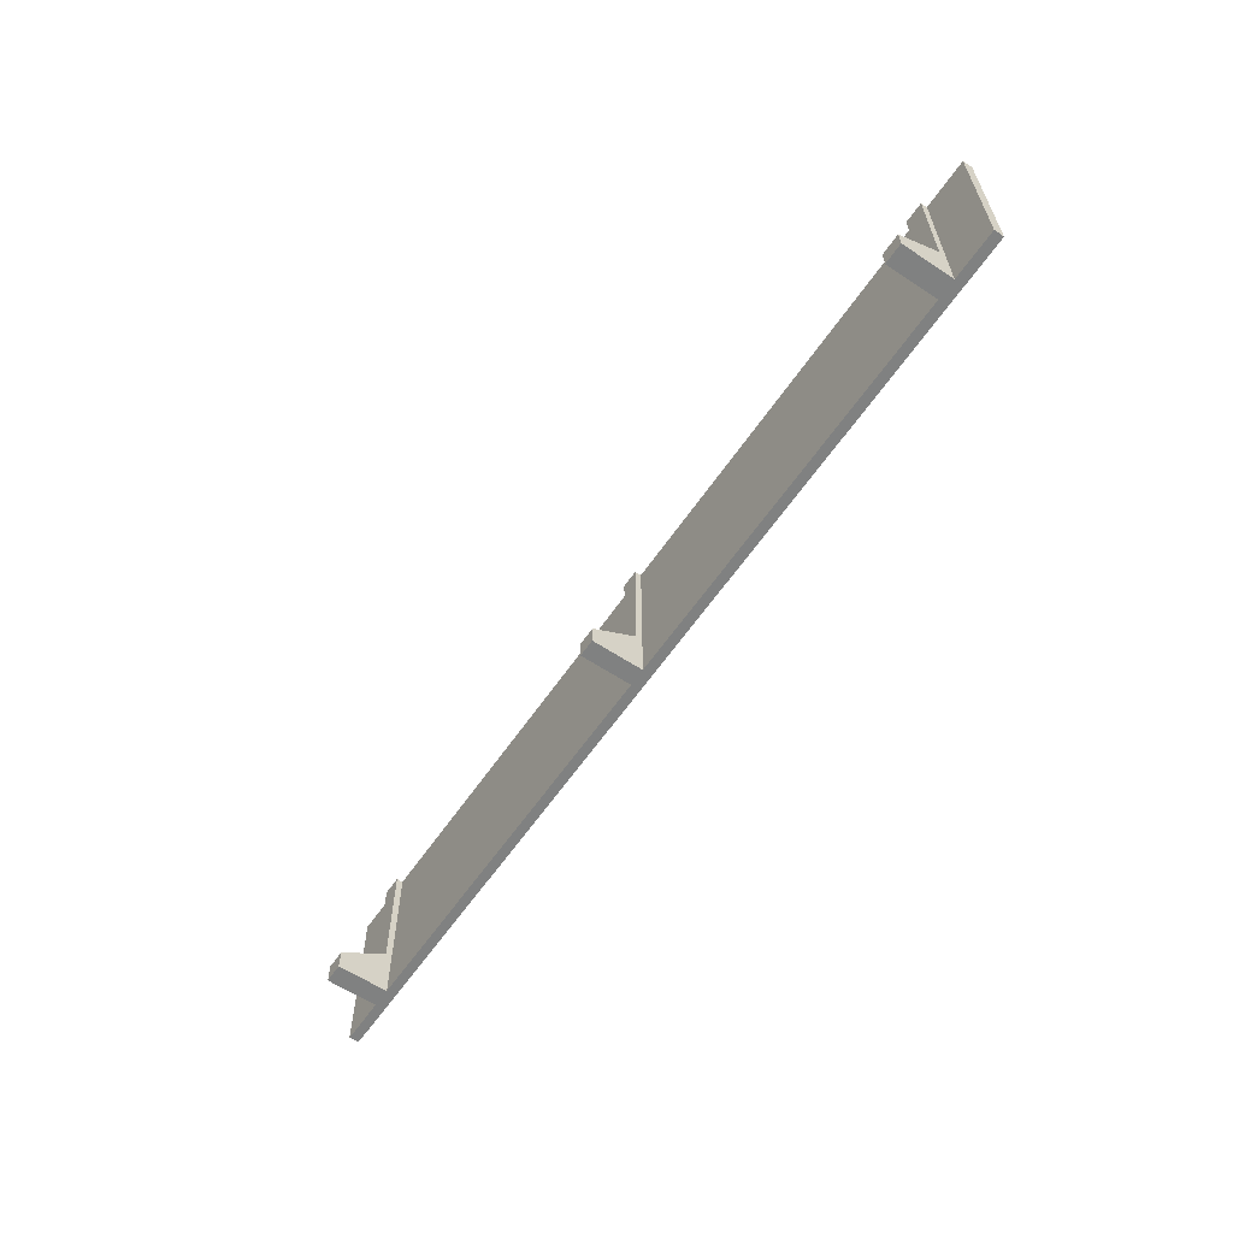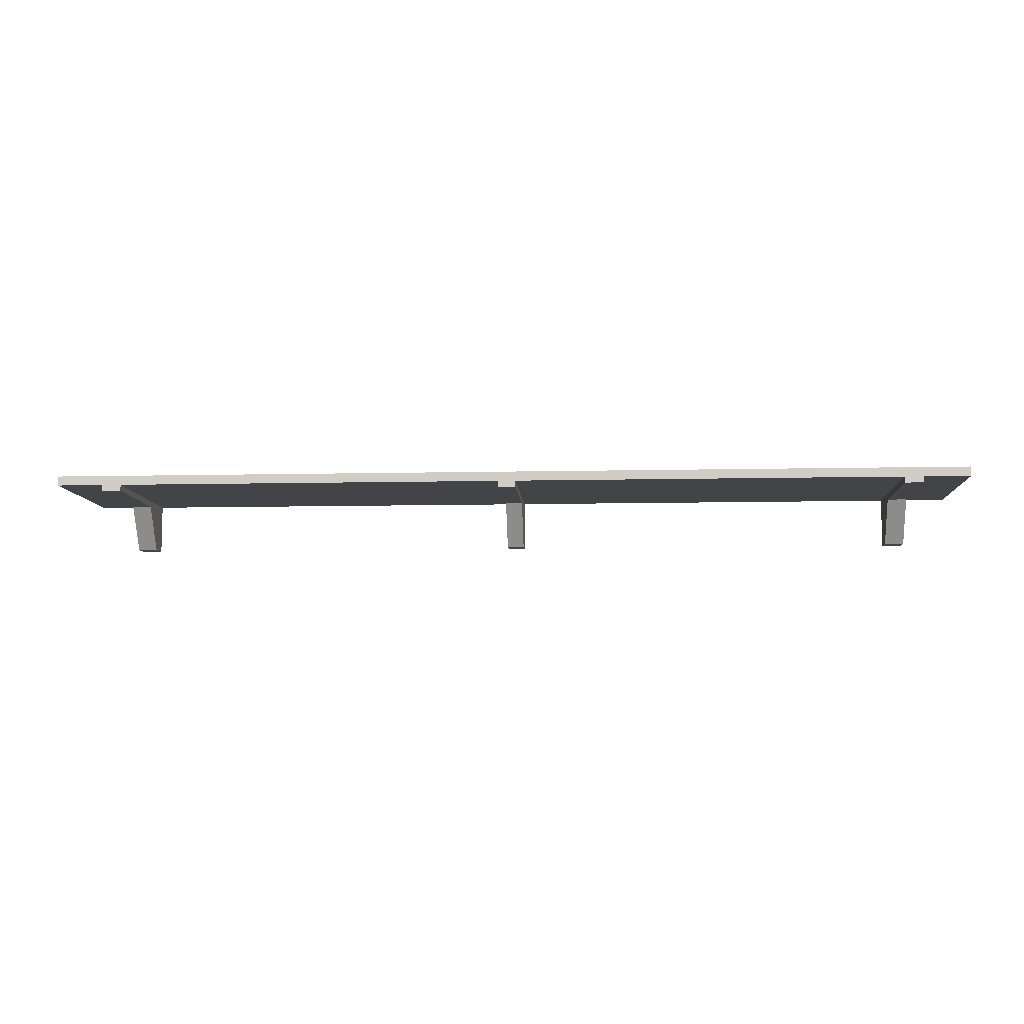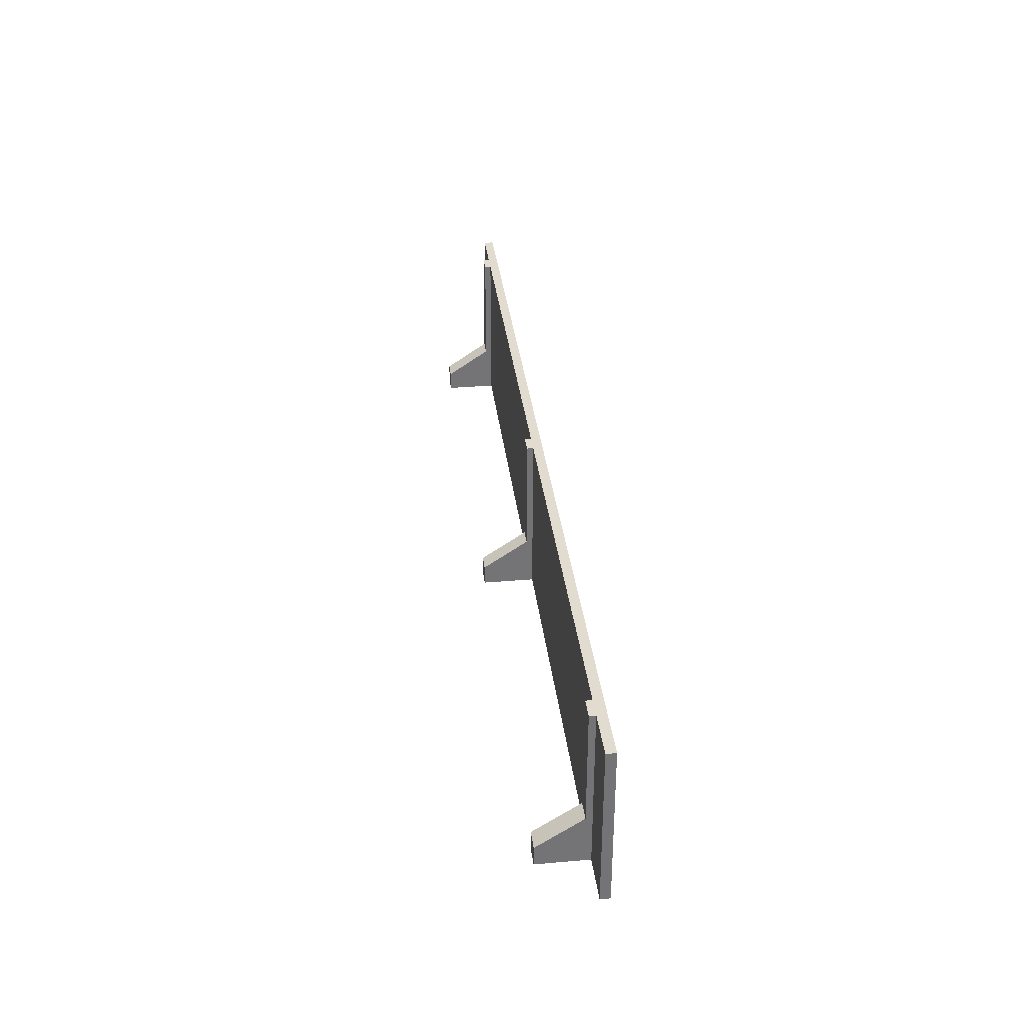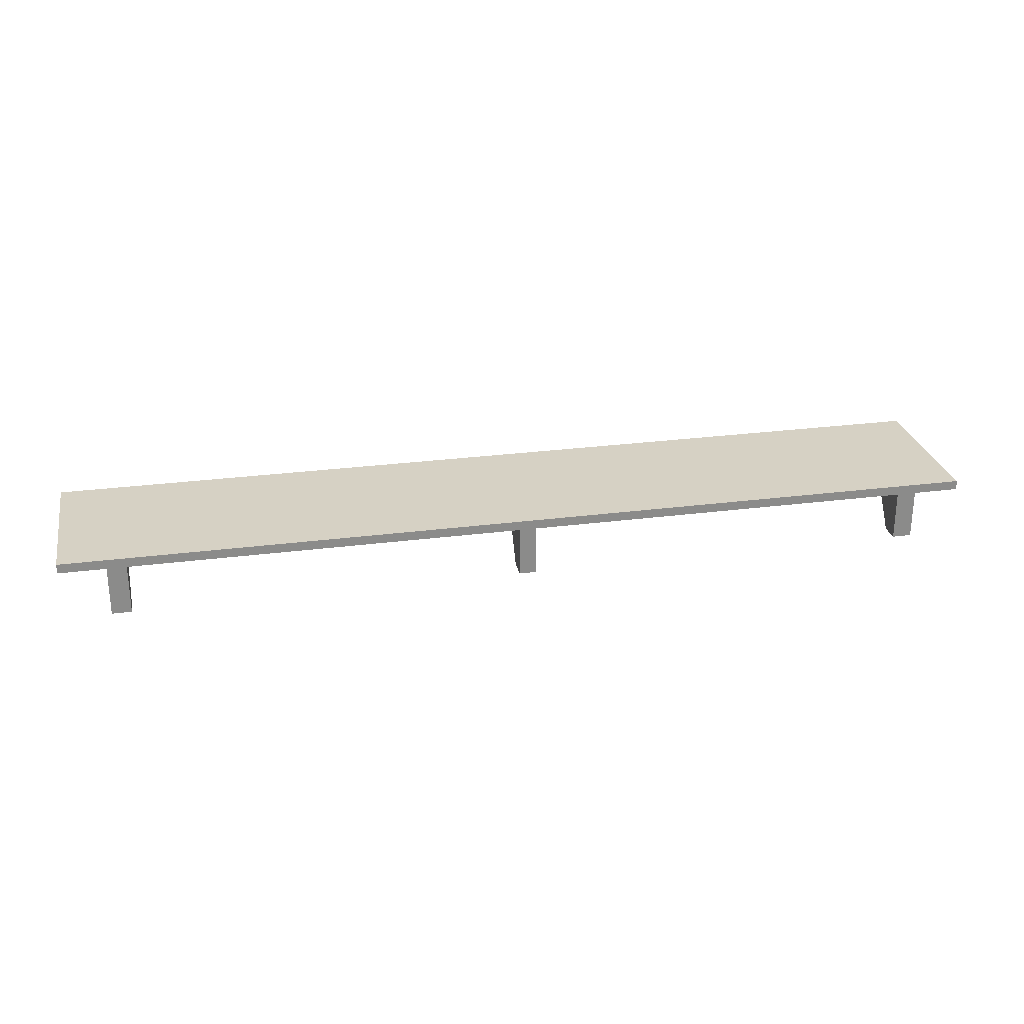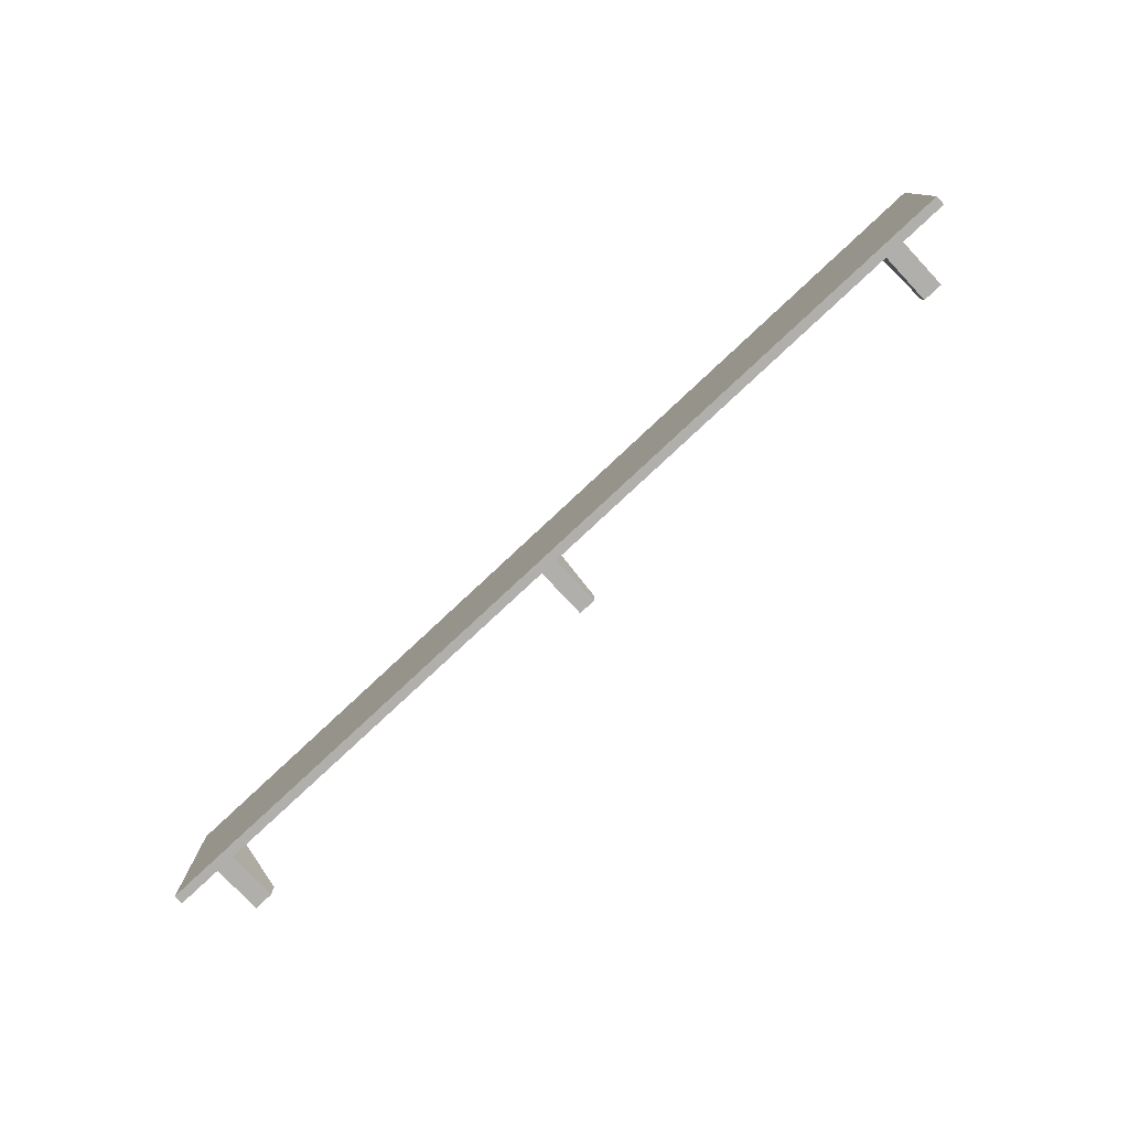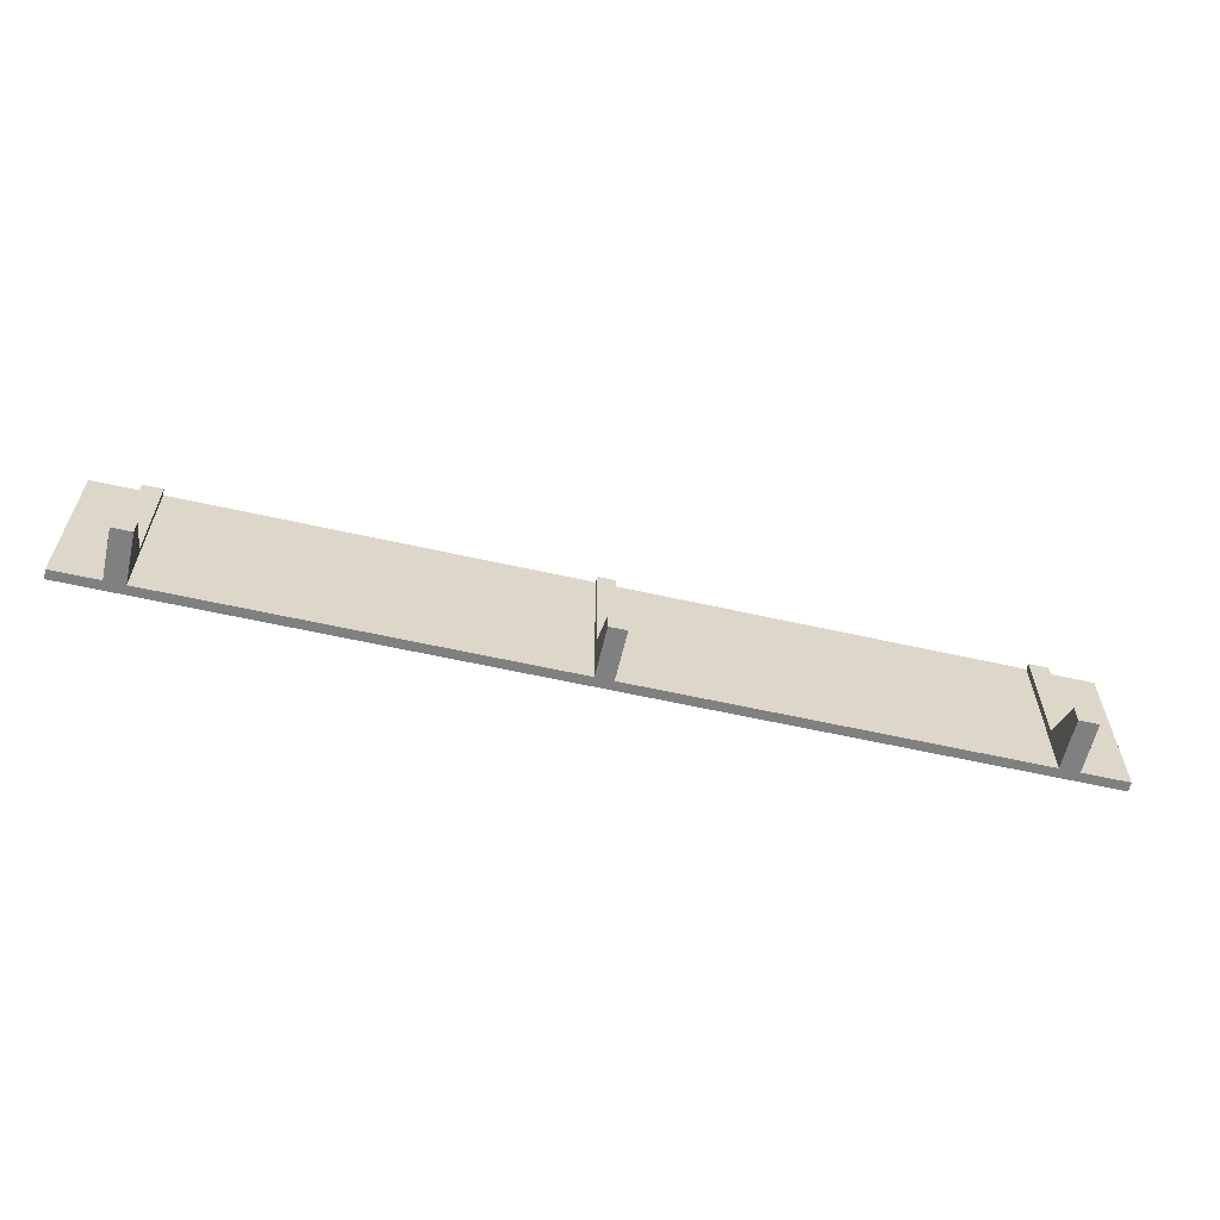
<metadata>
{"format":"obj","ext":"obj","renderer":"f3d","projection":"perspective","resolution":1024,"background":"white","views":[{"elev":-60.3,"azim":55.9,"up":"+Z"},{"elev":-8.2,"azim":3.8,"up":"+Y"},{"elev":34.2,"azim":83.4,"up":"+Z"},{"elev":26.6,"azim":168.4,"up":"+Y"},{"elev":-78.2,"azim":-136.9,"up":"+Z"},{"elev":-60.2,"azim":-13.0,"up":"+Z"}]}
</metadata>
<code>
v -4.343 7.643 -15.64
v 4.343 7.643 -15.64
v -4.343 7.731 -15.64
v 4.343 7.731 -15.64
v -4.343 7.731 -17.16
v 4.343 7.731 -17.16
v -4.343 7.643 -17.16
v 4.343 7.643 -17.16
v 3.909 7.643 -15.64
v 3.909 7.731 -15.64
v 3.909 7.731 -17.16
v 3.909 7.643 -17.16
v -3.909 7.643 -15.64
v -3.909 7.731 -15.64
v -3.909 7.731 -17.16
v -3.909 7.643 -17.16
v 3.728 7.643 -15.64
v 3.728 7.643 -17.16
v 3.728 7.731 -17.16
v 3.728 7.731 -15.64
v -3.728 7.643 -15.64
v -3.728 7.643 -17.16
v -3.728 7.731 -17.16
v -3.728 7.731 -15.64
v 0.08056 7.643 -15.64
v 0.08056 7.643 -17.16
v 0.08056 7.731 -17.16
v 0.08056 7.731 -15.64
v -0.08056 7.643 -15.64
v -0.08056 7.643 -17.16
v -0.08056 7.731 -17.16
v -0.08056 7.731 -15.64
v 3.728 7.585 -15.64
v 3.728 7.174 -17.16
v 3.909 7.174 -17.16
v 3.909 7.585 -15.64
v -0.08056 7.585 -15.64
v -0.08056 7.174 -17.16
v 0.08056 7.174 -17.16
v 0.08056 7.585 -15.64
v -3.909 7.174 -17.16
v -3.909 7.585 -15.64
v -3.728 7.174 -17.16
v -3.728 7.585 -15.64
v 3.909 7.643 -16.71
v 3.909 7.585 -16.71
v 3.728 7.585 -16.71
v 3.728 7.643 -16.71
v 0.08056 7.643 -16.71
v 0.08056 7.585 -16.71
v -0.08056 7.585 -16.71
v -0.08056 7.643 -16.71
v -3.728 7.643 -16.71
v -3.728 7.585 -16.71
v -3.909 7.585 -16.71
v -3.909 7.643 -16.71
v -3.909 7.643 -16.98
v -3.909 7.174 -16.98
v -3.728 7.174 -16.98
v -3.728 7.643 -16.98
v -0.08056 7.643 -16.98
v -0.08056 7.174 -16.98
v 0.08056 7.174 -16.98
v 0.08056 7.643 -16.98
v 3.728 7.643 -16.98
v 3.728 7.174 -16.98
v 3.909 7.174 -16.98
v 3.909 7.643 -16.98
g Low_Poly_Shelf
f 20 17 9 10
f 18 19 11 12
f 46 47 66 67
f 7 57 56
f 5 15 16 7
f 1 13 14 3
f 10 9 2 4
f 12 11 6 8
f 8 45 68
f 48 49 64 65
f 26 27 19 18
f 28 25 17 20
f 54 55 58 59
f 16 15 23 22
f 14 13 21 24
f 62 63 50 51
f 27 26 30 31
f 25 28 32 29
f 52 53 60 61
f 22 23 31 30
f 24 21 29 32
f 47 48 65 66
f 18 12 35 34
f 67 68 45 46
f 9 17 33 36
f 51 52 61 62
f 38 30 26 39
f 63 64 49 50
f 37 40 25 29
f 55 56 57 58
f 16 22 43 41
f 59 60 53 54
f 21 13 42 44
f 3 14 15 5
f 23 15 14 24
f 31 23 24 32
f 32 28 27 31
f 19 27 28 20
f 11 19 20 10
f 6 11 10 4
f 2 8 6 4
f 9 45 8 2
f 46 45 9 36
f 33 47 46 36
f 17 48 47 33
f 25 49 48 17
f 50 49 25 40
f 50 40 37 51
f 29 52 51 37
f 21 53 52 29
f 54 53 21 44
f 42 55 54 44
f 13 56 55 42
f 7 56 13 1
f 5 7 1 3
f 7 16 57
f 58 57 16 41
f 59 58 41 43
f 22 60 59 43
f 61 60 22 30
f 62 61 30 38
f 38 39 63 62
f 26 64 63 39
f 65 64 26 18
f 66 65 18 34
f 67 66 34 35
f 12 68 67 35
f 8 68 12

</code>
